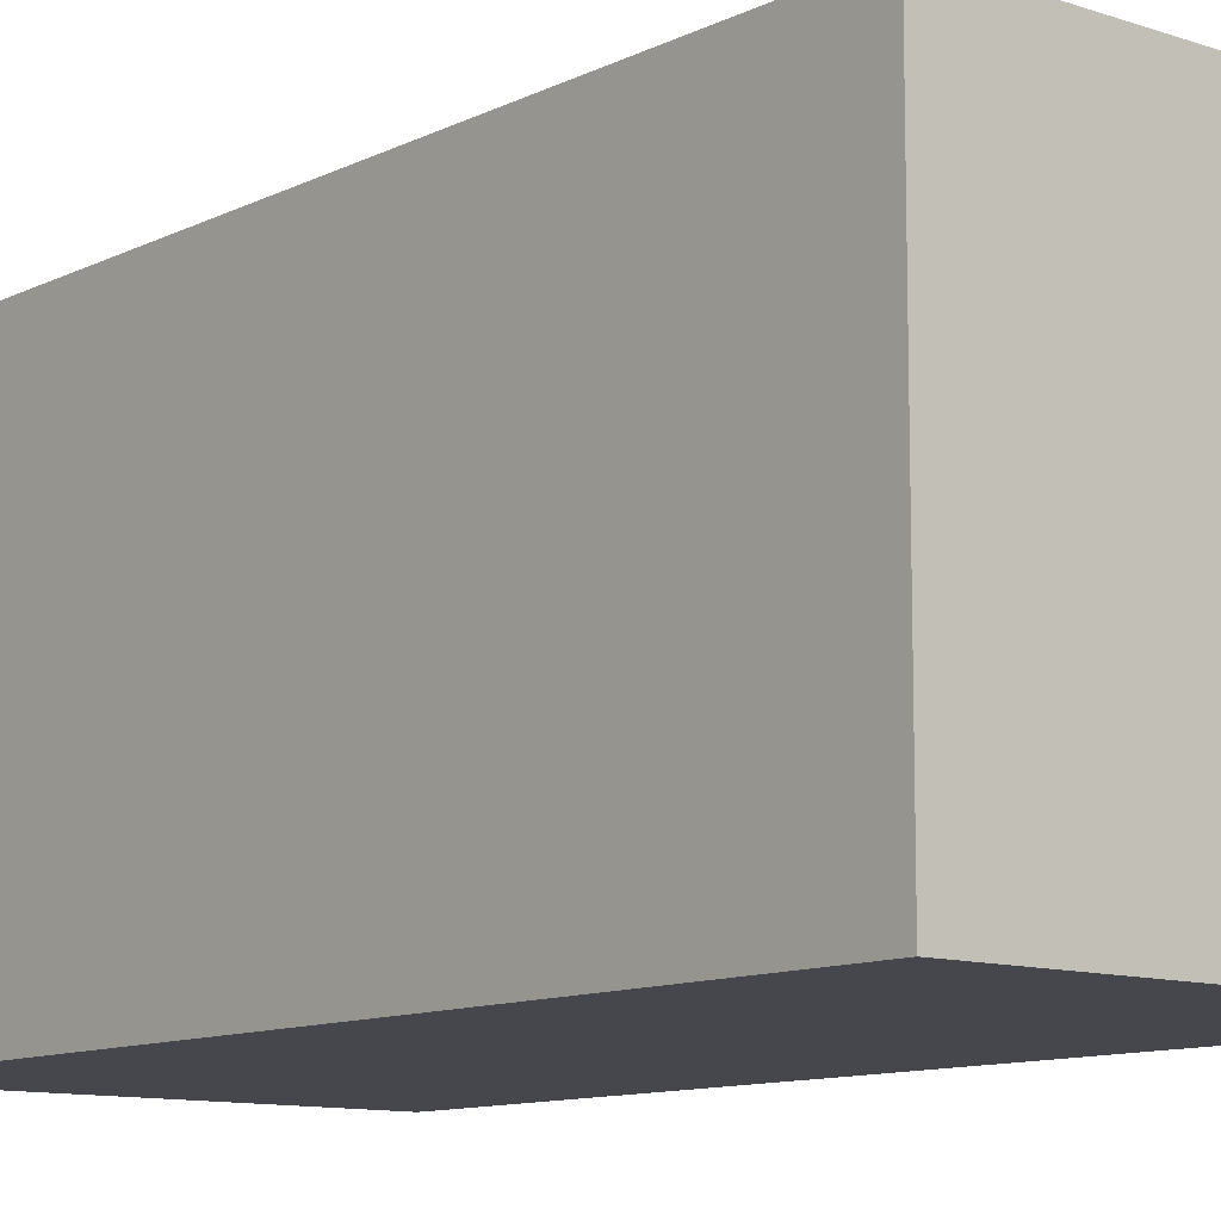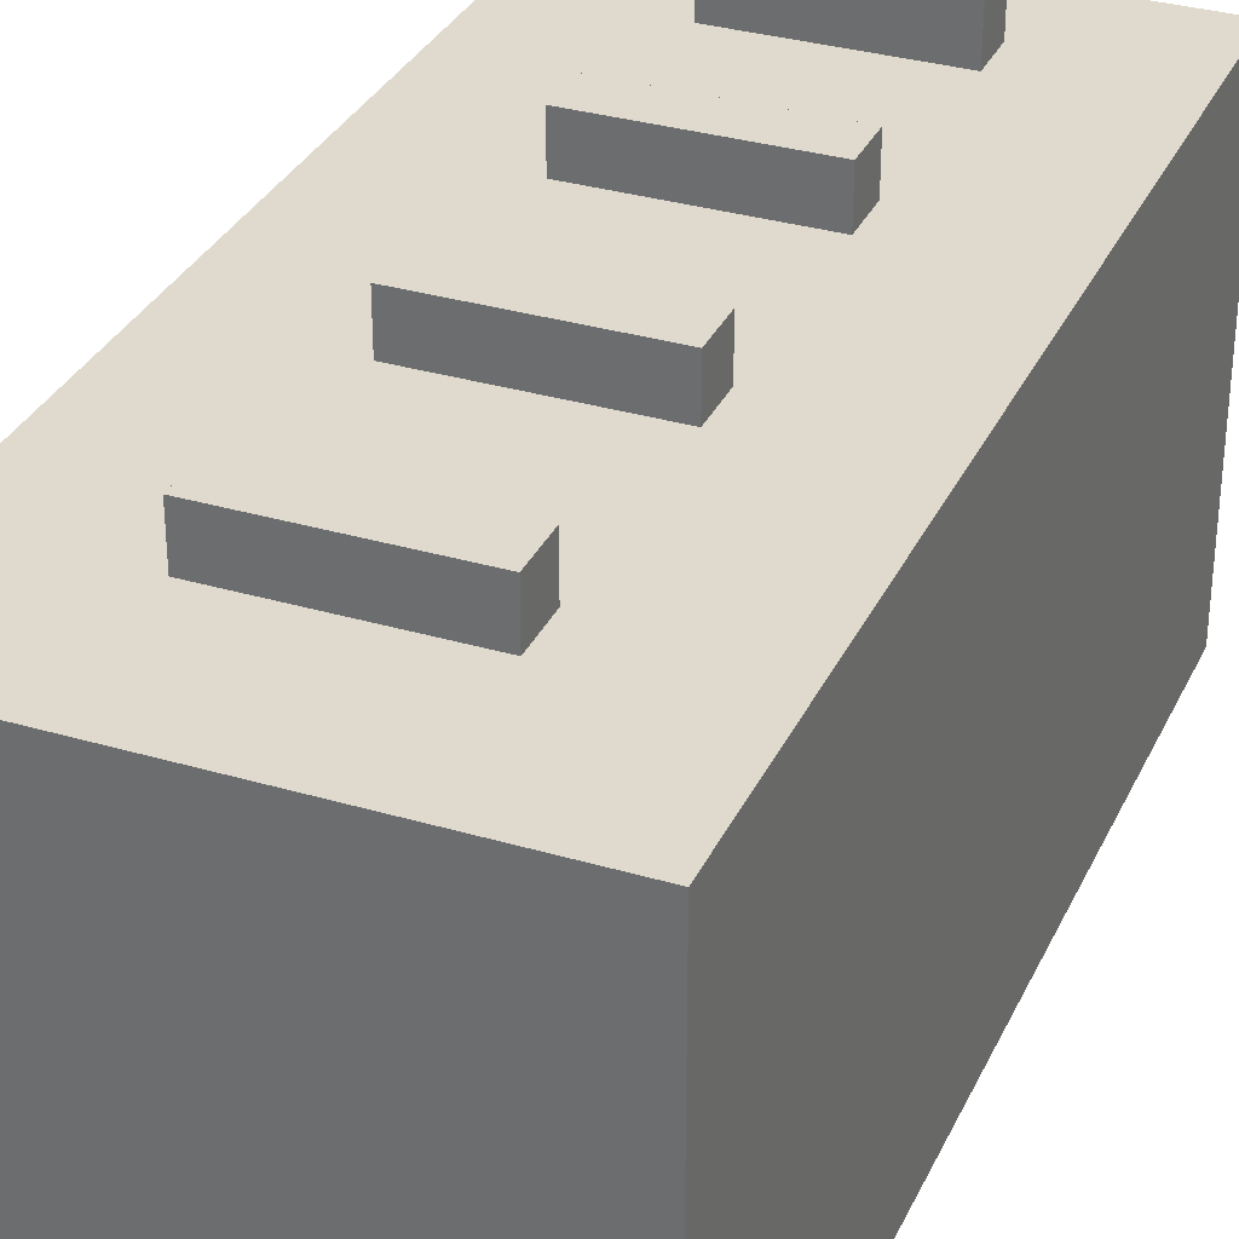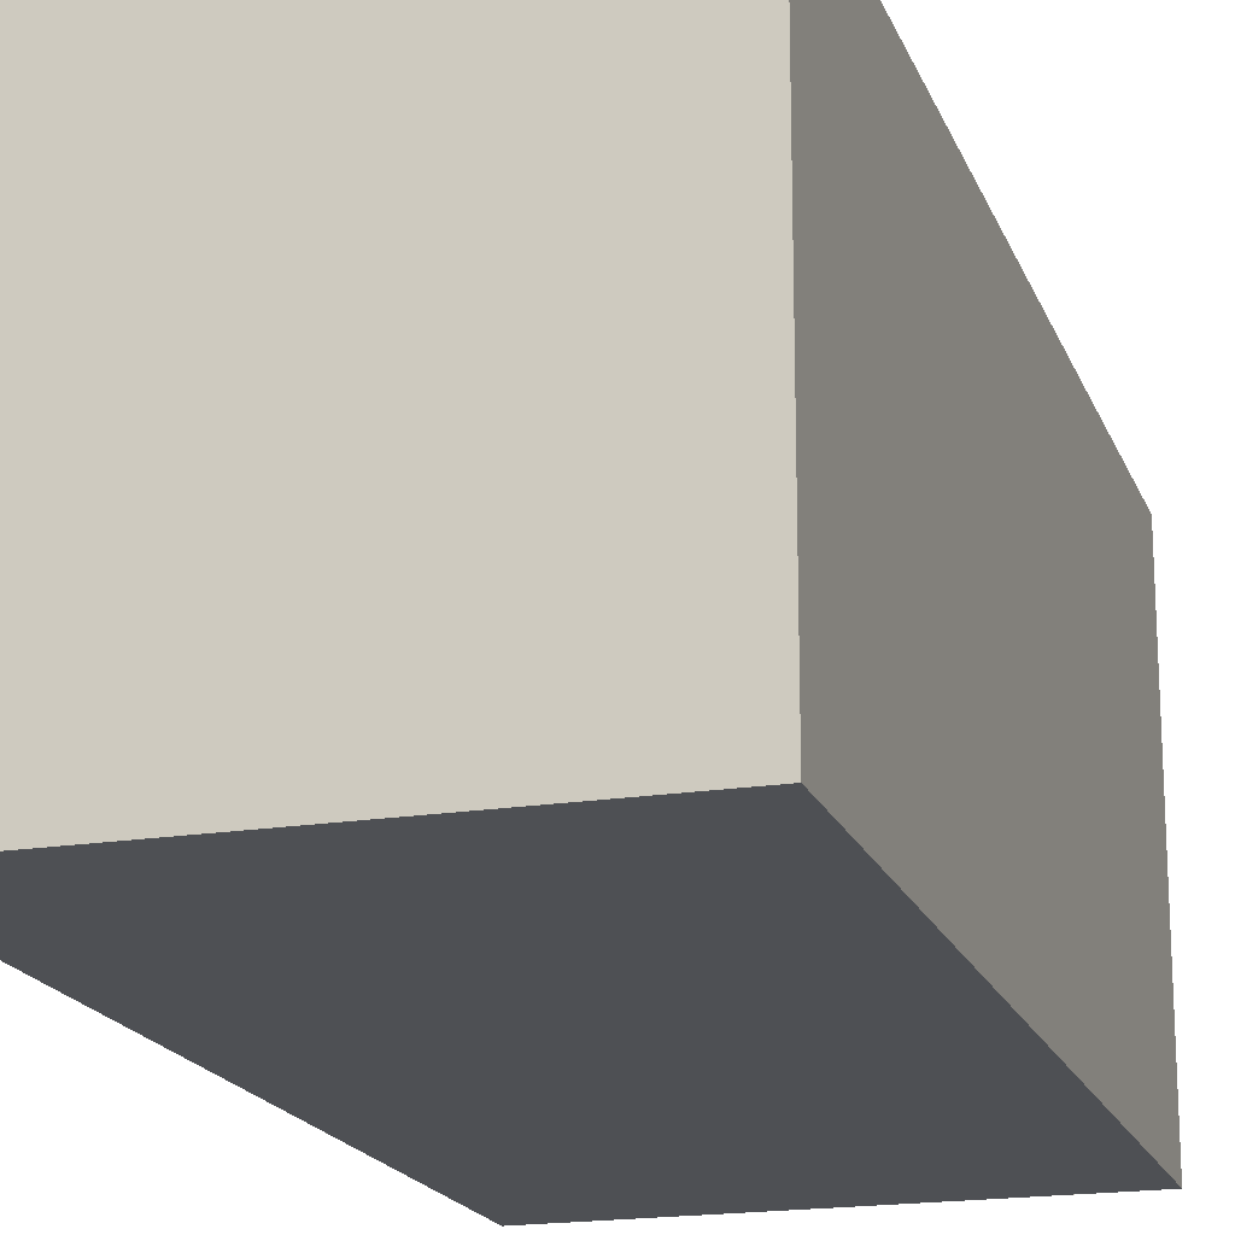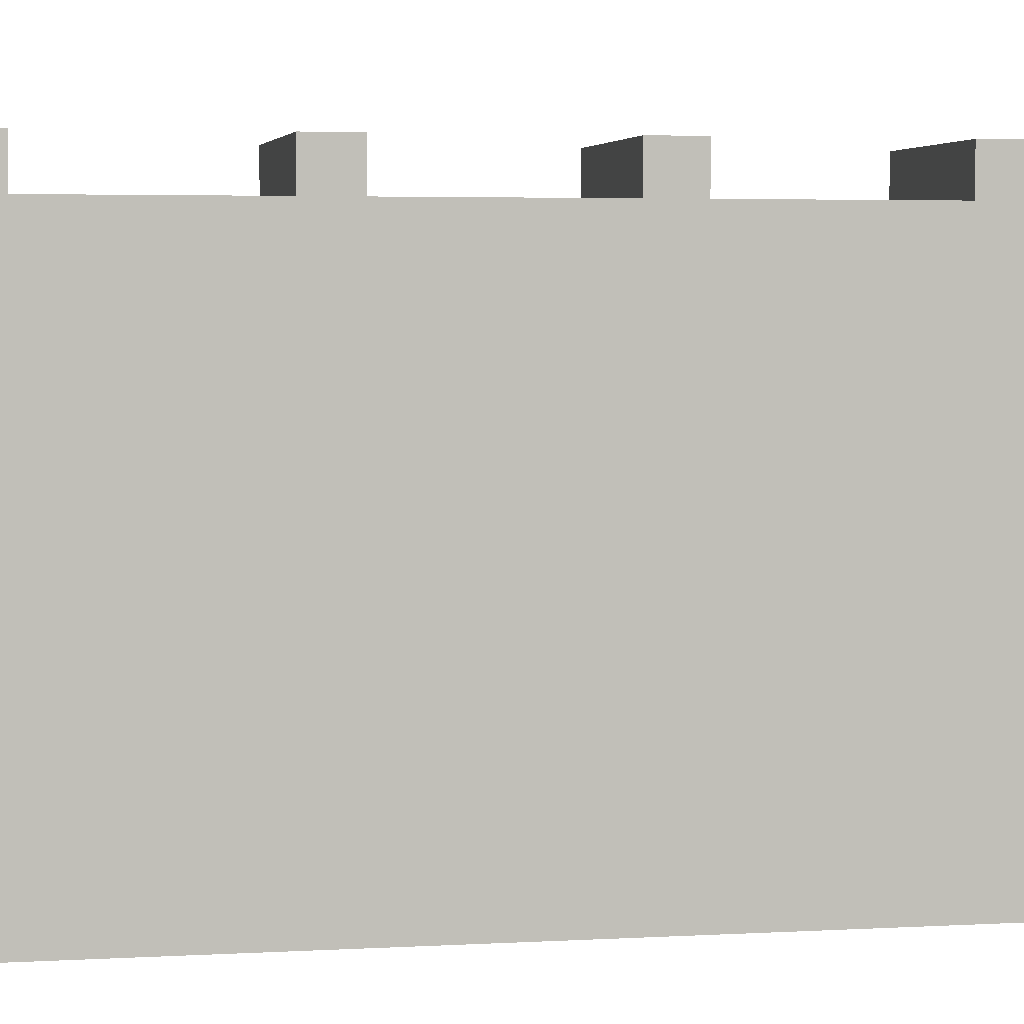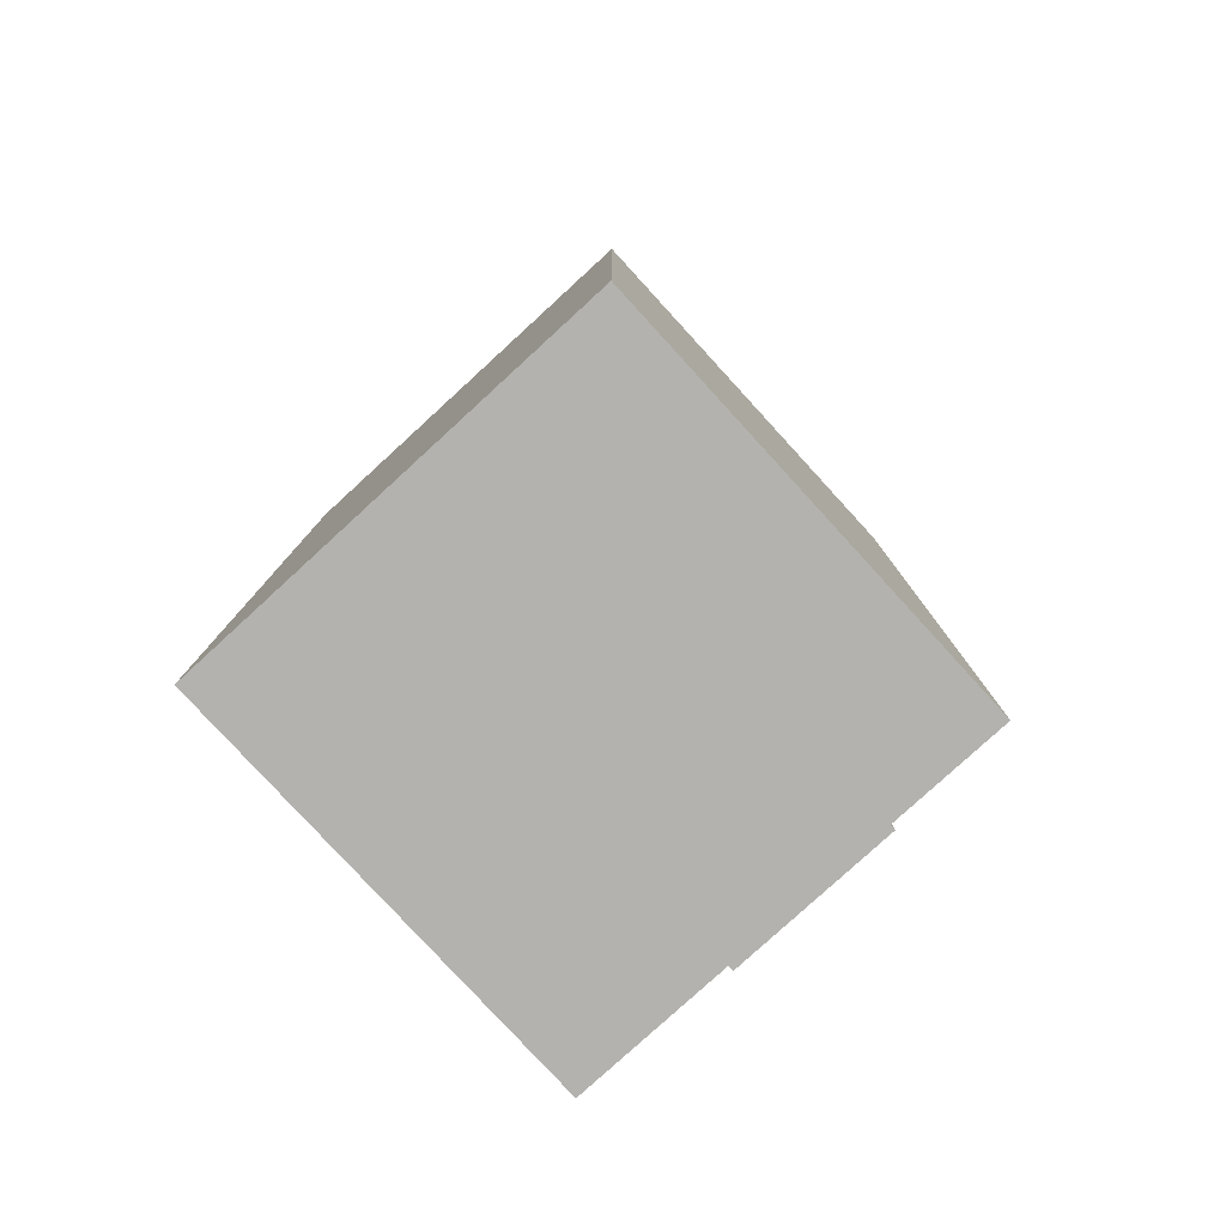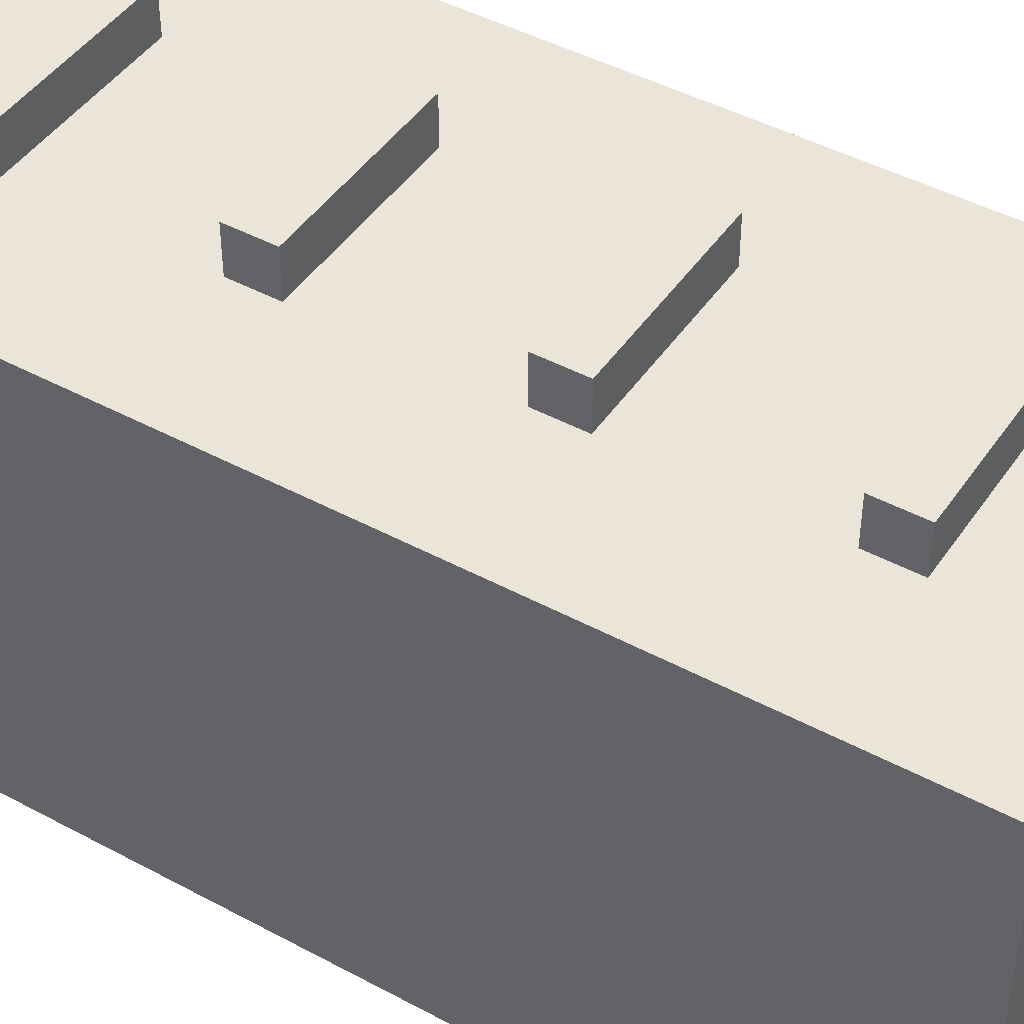
<metadata>
{"format":"obj","ext":"obj","renderer":"f3d","projection":"perspective","resolution":1024,"background":"white","views":[{"elev":-10.9,"azim":-39.9,"up":"+Z"},{"elev":32.7,"azim":22.3,"up":"+Z"},{"elev":-18.7,"azim":17.1,"up":"+Z"},{"elev":3.5,"azim":-101.7,"up":"+Z"},{"elev":-79.7,"azim":-137.5,"up":"+Y"},{"elev":45.1,"azim":-58.0,"up":"+Z"}]}
</metadata>
<code>
o
v -0.5 0 0.4
v -0.5 0 -0.6
v -0.5 0.1 0.3
v -0.5 0.1 -0.5
v -0.5 2 0.3
v -0.5 2 -0.5
v -0.5 2.1 0.4
v -0.5 2.1 -0.6
v -0.2 0.3 0.5
v -0.2 0.3 0.4
v -0.2 0.4 0.5
v -0.2 0.4 0.4
v -0.2 0.8 0.5
v -0.2 0.8 0.4
v -0.2 0.9 0.5
v -0.2 0.9 0.4
v -0.2 1.3 0.5
v -0.2 1.3 0.4
v -0.2 1.4 0.5
v -0.2 1.4 0.4
v -0.2 1.8 0.5
v -0.2 1.8 0.4
v -0.2 1.9 0.5
v -0.2 1.9 0.4
v 0.2 0.3 0.5
v 0.2 0.3 0.4
v 0.2 0.4 0.5
v 0.2 0.4 0.4
v 0.2 0.8 0.5
v 0.2 0.8 0.4
v 0.2 0.9 0.5
v 0.2 0.9 0.4
v 0.2 1.3 0.5
v 0.2 1.3 0.4
v 0.2 1.4 0.5
v 0.2 1.4 0.4
v 0.2 1.8 0.5
v 0.2 1.8 0.4
v 0.2 1.9 0.5
v 0.2 1.9 0.4
v 0.5 0 0.4
v 0.5 0 -0.6
v 0.5 0.1 0.3
v 0.5 0.1 -0.5
v 0.5 2 0.3
v 0.5 2 -0.5
v 0.5 2.1 0.4
v 0.5 2.1 -0.6
v -0.2 0.3 0.5
v -0.2 0.4 0.5
v -0.2 0.8 0.5
v -0.2 0.9 0.5
v -0.2 1.3 0.5
v -0.2 1.4 0.5
v -0.2 1.8 0.5
v -0.2 1.9 0.5
v 0.2 0.3 0.5
v 0.2 0.4 0.5
v 0.2 0.8 0.5
v 0.2 0.9 0.5
v 0.2 1.3 0.5
v 0.2 1.4 0.5
v 0.2 1.8 0.5
v 0.2 1.9 0.5
v -0.5 0 0.4
v -0.5 2.1 0.4
v -0.4 0.1 0.4
v -0.4 0.5 0.4
v -0.4 0.6 0.4
v -0.4 1 0.4
v -0.4 1.1 0.4
v -0.4 1.5 0.4
v -0.4 1.6 0.4
v -0.4 2 0.4
v -0.2 0.3 0.4
v -0.2 0.4 0.4
v -0.2 0.8 0.4
v -0.2 0.9 0.4
v -0.2 1.3 0.4
v -0.2 1.4 0.4
v -0.2 1.8 0.4
v -0.2 1.9 0.4
v 0.2 0.3 0.4
v 0.2 0.4 0.4
v 0.2 0.8 0.4
v 0.2 0.9 0.4
v 0.2 1.3 0.4
v 0.2 1.4 0.4
v 0.2 1.8 0.4
v 0.2 1.9 0.4
v 0.4 0.1 0.4
v 0.4 0.5 0.4
v 0.4 0.6 0.4
v 0.4 1 0.4
v 0.4 1.1 0.4
v 0.4 1.5 0.4
v 0.4 1.6 0.4
v 0.4 2 0.4
v 0.5 0 0.4
v 0.5 2.1 0.4
v -0.5 0 -0.6
v -0.5 2.1 -0.6
v -0.4 0.1 -0.6
v -0.4 2 -0.6
v 0.4 0.1 -0.6
v 0.4 2 -0.6
v 0.5 0 -0.6
v 0.5 2.1 -0.6
v -0.5 0 0.4
v 0.5 0 0.4
v -0.4 0 0.3
v 0.4 0 0.3
v -0.4 0 -0.5
v 0.4 0 -0.5
v -0.5 0 -0.6
v 0.5 0 -0.6
v -0.2 0.3 0.5
v 0.2 0.3 0.5
v -0.2 0.3 0.4
v 0.2 0.3 0.4
v -0.2 0.8 0.5
v 0.2 0.8 0.5
v -0.2 0.8 0.4
v 0.2 0.8 0.4
v -0.2 1.3 0.5
v 0.2 1.3 0.5
v -0.2 1.3 0.4
v 0.2 1.3 0.4
v -0.2 1.8 0.5
v 0.2 1.8 0.5
v -0.2 1.8 0.4
v 0.2 1.8 0.4
v -0.2 0.4 0.5
v 0.2 0.4 0.5
v -0.2 0.4 0.4
v 0.2 0.4 0.4
v -0.2 0.9 0.5
v 0.2 0.9 0.5
v -0.2 0.9 0.4
v 0.2 0.9 0.4
v -0.2 1.4 0.5
v 0.2 1.4 0.5
v -0.2 1.4 0.4
v 0.2 1.4 0.4
v -0.2 1.9 0.5
v 0.2 1.9 0.5
v -0.2 1.9 0.4
v 0.2 1.9 0.4
v -0.5 2.1 0.4
v 0.5 2.1 0.4
v -0.4 2.1 0.3
v 0.4 2.1 0.3
v -0.4 2.1 -0.5
v 0.4 2.1 -0.5
v -0.5 2.1 -0.6
v 0.5 2.1 -0.6
f 3 2 1
f 4 2 3
f 5 3 1
f 5 4 3
f 6 2 4
f 6 4 5
f 7 5 1
f 7 6 5
f 8 2 6
f 8 6 7
f 11 10 9
f 12 10 11
f 15 14 13
f 16 14 15
f 19 18 17
f 20 18 19
f 23 22 21
f 24 22 23
f 25 26 27
f 27 26 28
f 29 30 31
f 31 30 32
f 33 34 35
f 35 34 36
f 37 38 39
f 39 38 40
f 41 42 43
f 43 42 44
f 41 43 45
f 43 44 45
f 44 42 46
f 45 44 46
f 41 45 47
f 45 46 47
f 46 42 48
f 47 46 48
f 57 50 49
f 58 50 57
f 59 52 51
f 60 52 59
f 61 54 53
f 62 54 61
f 63 56 55
f 64 56 63
f 67 66 65
f 68 66 67
f 69 66 68
f 70 66 69
f 71 66 70
f 72 66 71
f 73 66 72
f 74 66 73
f 75 68 67
f 76 68 75
f 77 70 69
f 78 70 77
f 79 72 71
f 80 72 79
f 81 74 73
f 82 74 81
f 83 75 67
f 84 68 76
f 85 77 69
f 86 70 78
f 87 79 71
f 88 72 80
f 89 81 73
f 90 74 82
f 91 67 65
f 91 83 67
f 91 84 83
f 92 69 68
f 92 84 91
f 92 68 84
f 93 85 69
f 93 69 92
f 93 86 85
f 94 71 70
f 94 86 93
f 94 70 86
f 95 87 71
f 95 71 94
f 95 88 87
f 96 73 72
f 96 88 95
f 96 72 88
f 97 90 89
f 97 73 96
f 97 89 73
f 98 66 74
f 98 90 97
f 98 74 90
f 99 96 95
f 99 97 96
f 99 98 97
f 99 91 65
f 99 93 92
f 99 92 91
f 99 94 93
f 99 95 94
f 100 66 98
f 100 98 99
f 101 102 103
f 103 102 104
f 101 103 105
f 103 104 105
f 104 102 106
f 105 104 106
f 101 105 107
f 105 106 107
f 106 102 108
f 107 106 108
f 111 110 109
f 112 110 111
f 113 111 109
f 113 112 111
f 114 110 112
f 114 112 113
f 115 113 109
f 115 114 113
f 116 110 114
f 116 114 115
f 119 118 117
f 120 118 119
f 123 122 121
f 124 122 123
f 127 126 125
f 128 126 127
f 131 130 129
f 132 130 131
f 133 134 135
f 135 134 136
f 137 138 139
f 139 138 140
f 141 142 143
f 143 142 144
f 145 146 147
f 147 146 148
f 149 150 151
f 151 150 152
f 149 151 153
f 151 152 153
f 152 150 154
f 153 152 154
f 149 153 155
f 153 154 155
f 154 150 156
f 155 154 156

</code>
